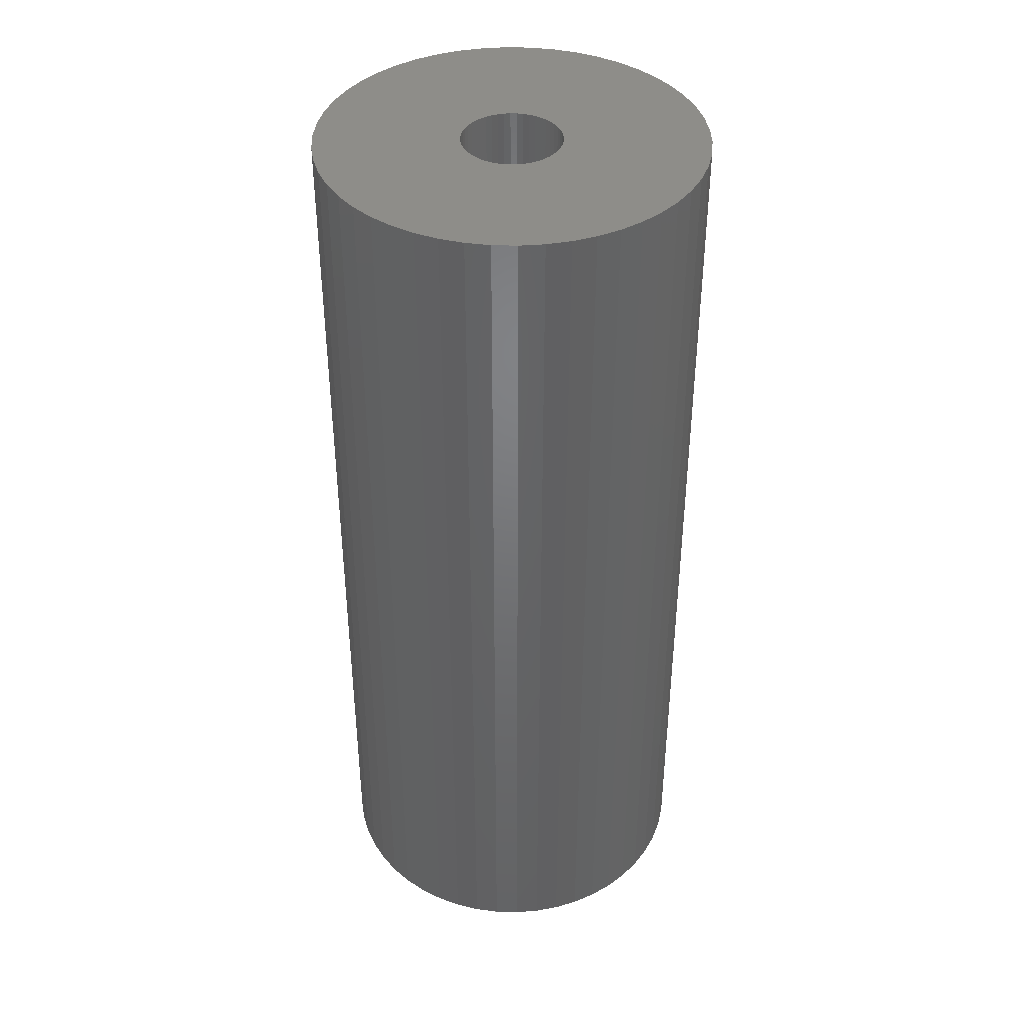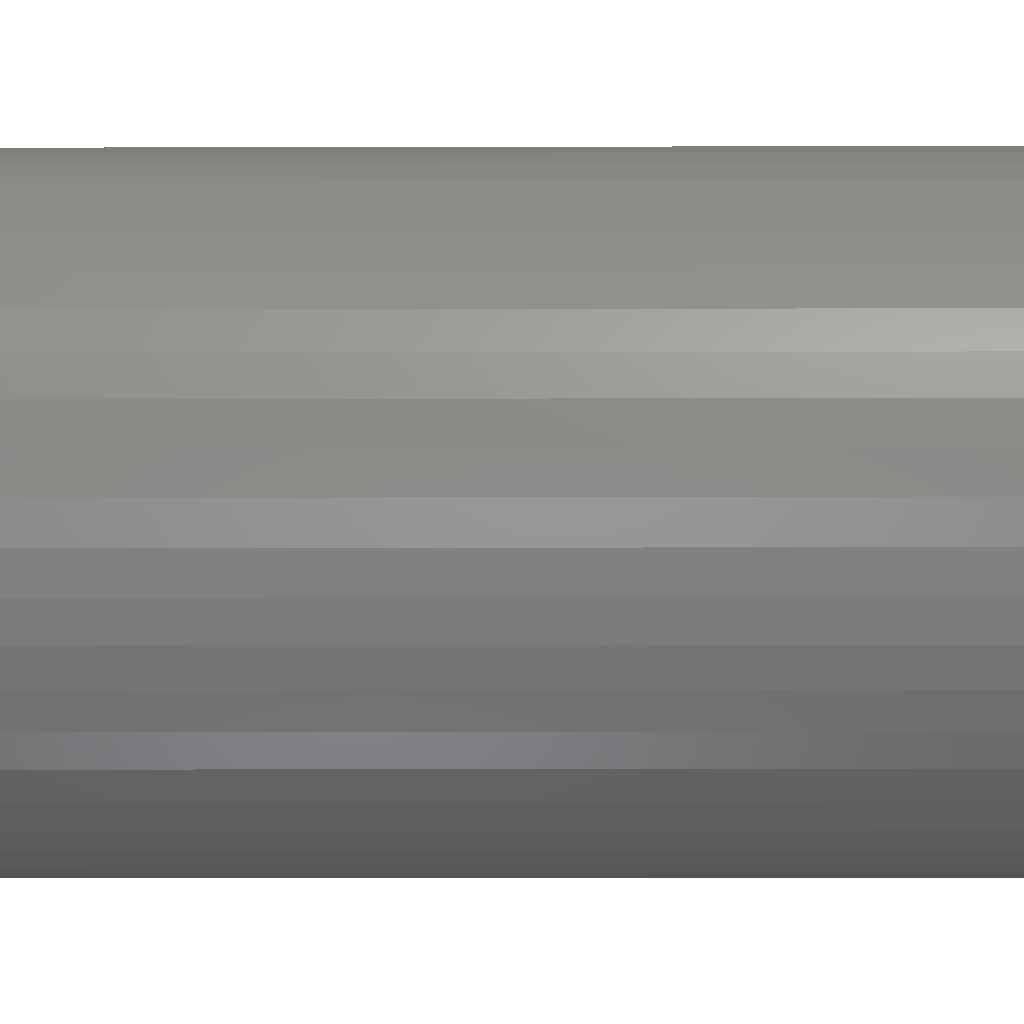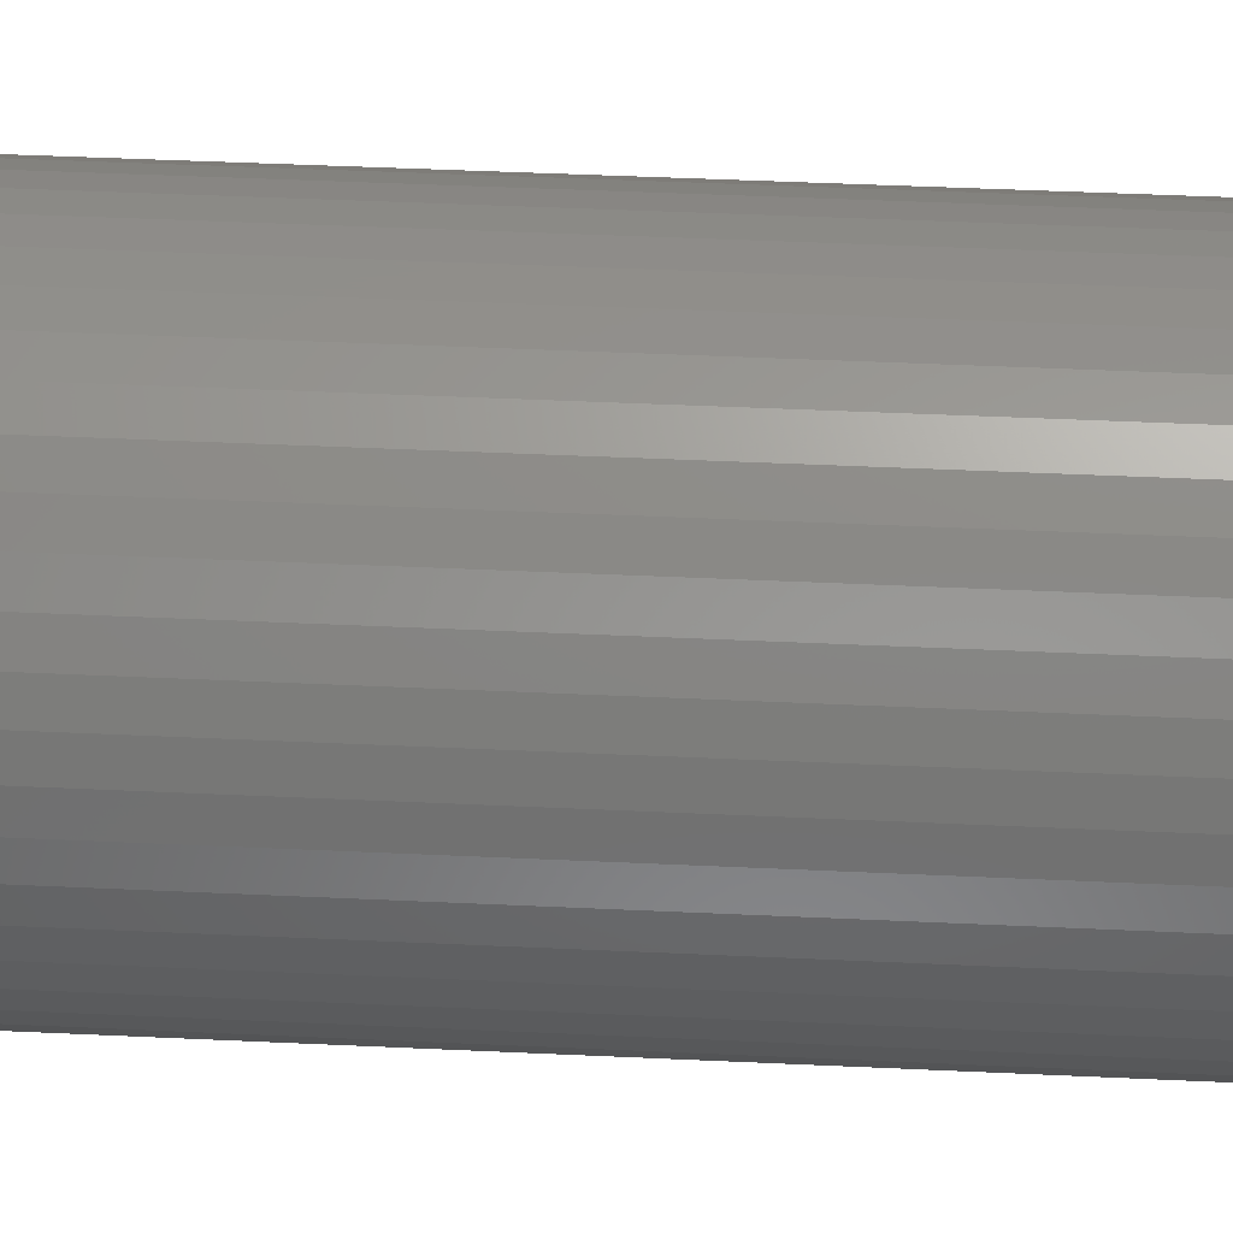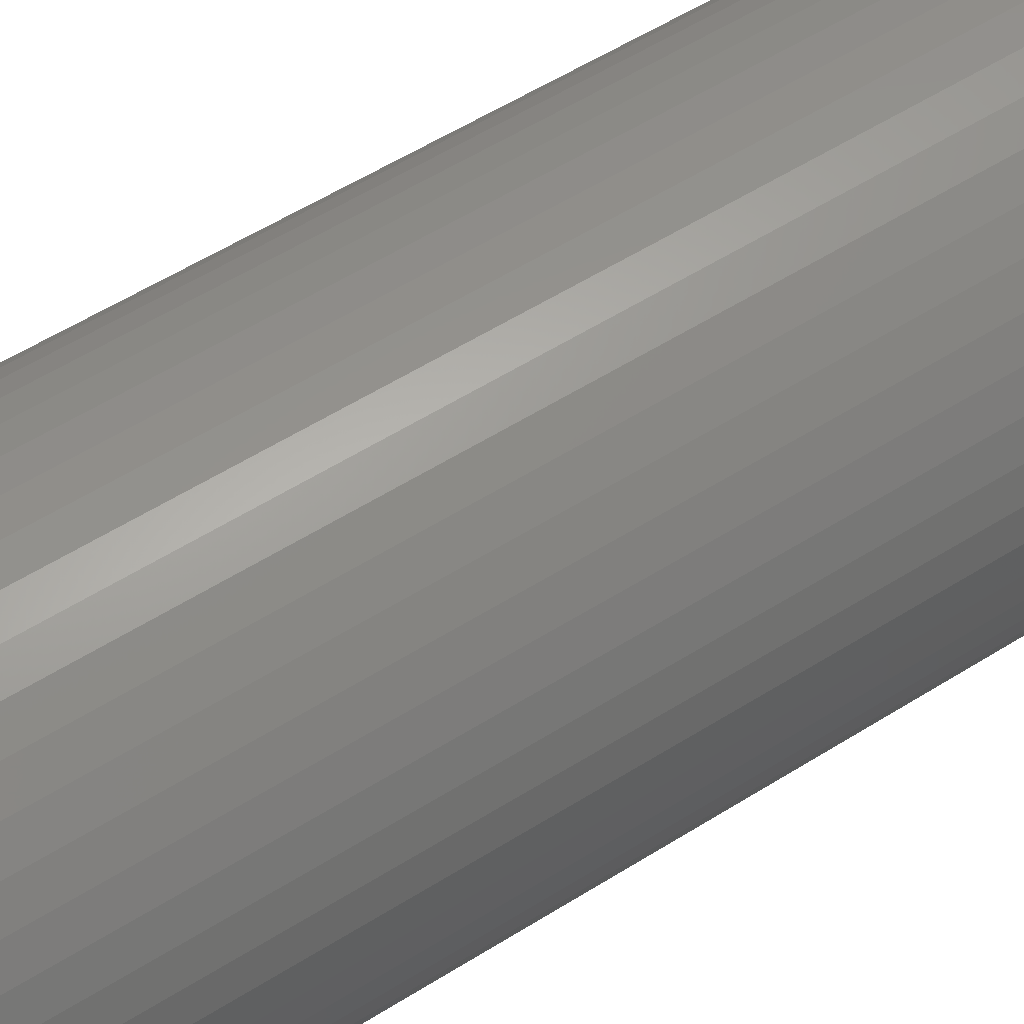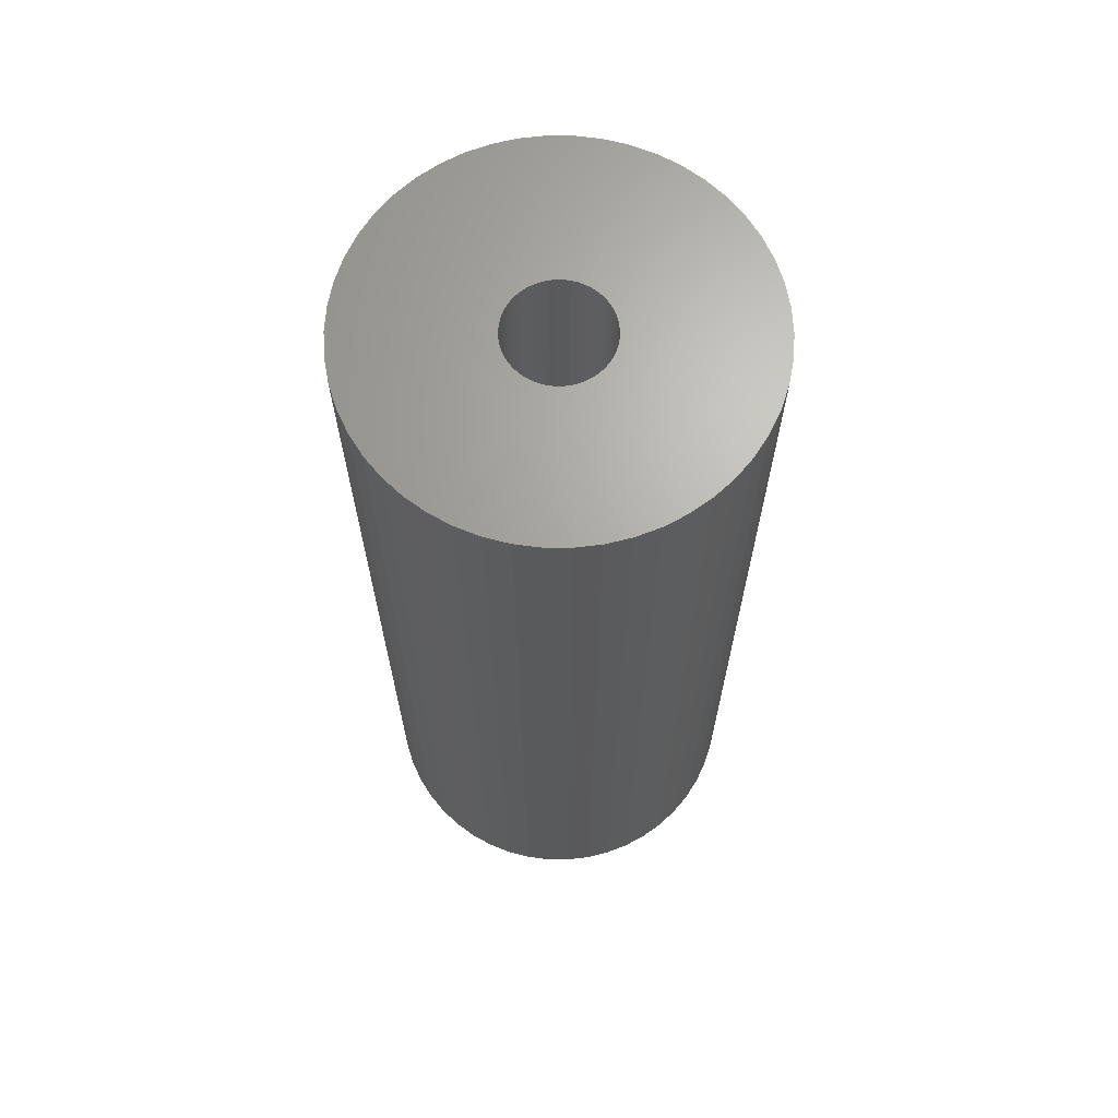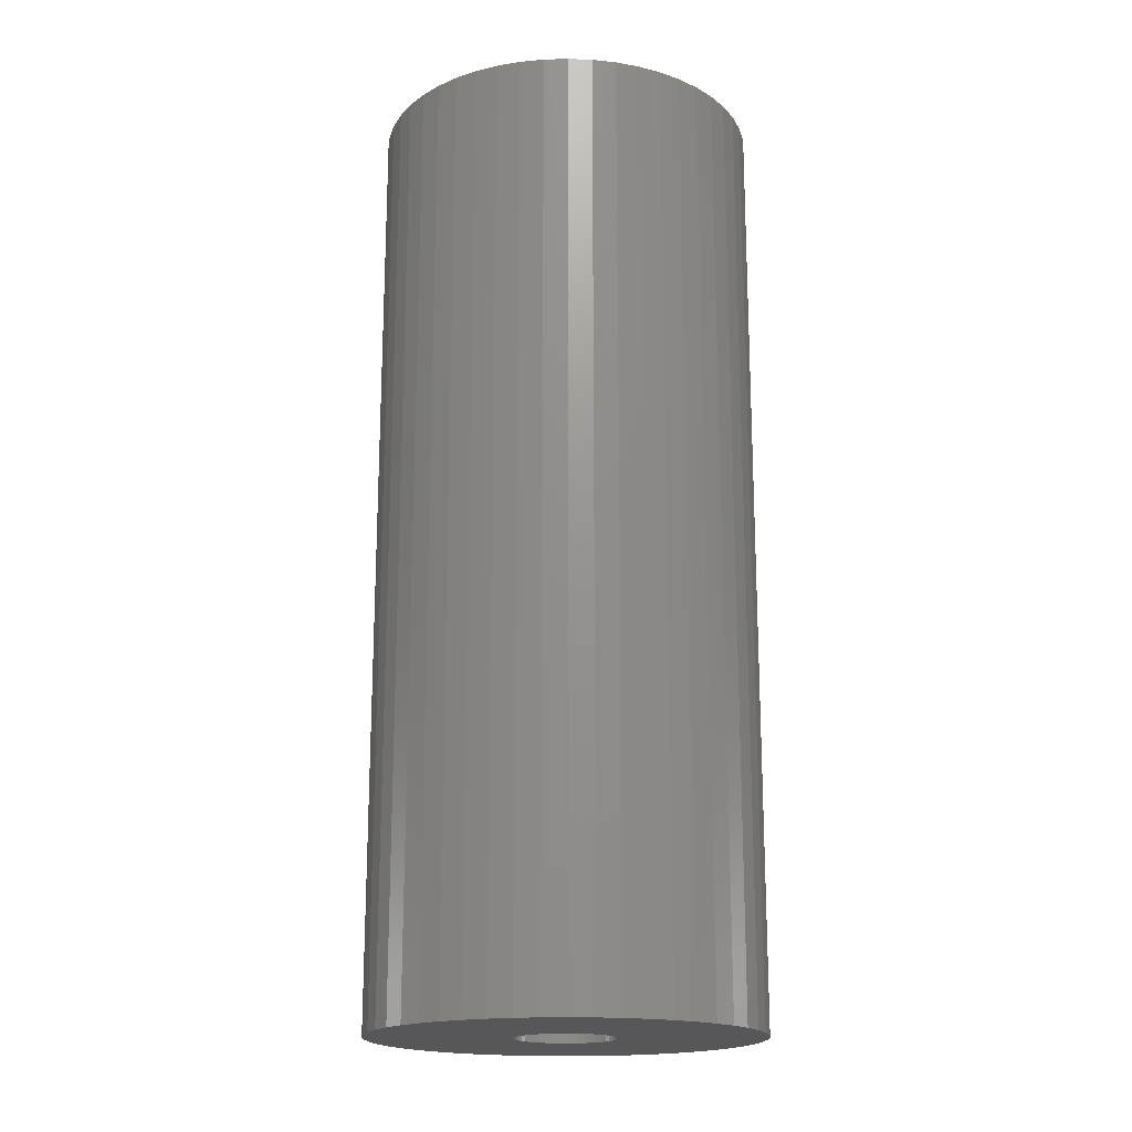
<metadata>
{"format":"stl","ext":"stl","renderer":"f3d","projection":"perspective","resolution":1024,"background":"white","views":[{"elev":40.2,"azim":174.7,"up":"+Z"},{"elev":-9.3,"azim":-89.6,"up":"+Y"},{"elev":45.4,"azim":-86.9,"up":"+Y"},{"elev":56.5,"azim":56.7,"up":"+Y"},{"elev":66.8,"azim":-107.7,"up":"+Z"},{"elev":-18.2,"azim":10.2,"up":"+Z"}]}
</metadata>
<code>
# stl→obj: 200 verts, 400 faces
v 13.5 0 33
v 13.39 1.692 -33
v 13.39 1.692 33
v 13.5 0 -33
v -13.5 0 -33
v -13.39 1.692 33
v -13.39 1.692 -33
v -13.5 0 33
v 0.8477 13.47 -33
v -0.8477 13.47 33
v 0.8477 13.47 33
v -0.8477 13.47 -33
v -0.8477 -13.47 -33
v 0.8477 -13.47 33
v -0.8477 -13.47 33
v 0.8477 -13.47 -33
v 9.841 9.241 -33
v 8.605 10.4 33
v 9.841 9.241 33
v 8.605 10.4 -33
v -8.605 10.4 -33
v -9.841 9.241 33
v -8.605 10.4 33
v -9.841 9.241 -33
v -4.172 12.84 -33
v -5.748 12.22 33
v -4.172 12.84 33
v -5.748 12.22 -33
v 12.55 -4.97 33
v 13.08 -3.357 -33
v 13.08 -3.357 33
v 12.55 -4.97 -33
v 12.55 4.97 33
v 11.83 6.504 -33
v 11.83 6.504 33
v 12.55 4.97 -33
v 13.08 3.357 -33
v 13.08 3.357 33
v 10.92 7.935 -33
v 10.92 7.935 33
v 5.748 12.22 -33
v 4.172 12.84 33
v 5.748 12.22 33
v 4.172 12.84 -33
v 2.53 13.26 33
v 2.53 13.26 -33
v 7.234 11.4 -33
v 7.234 11.4 33
v -12.55 4.97 -33
v -11.83 6.504 33
v -11.83 6.504 -33
v -12.55 4.97 33
v -13.08 3.357 -33
v -13.08 3.357 33
v -2.53 13.26 -33
v -2.53 13.26 33
v 2.53 -13.26 33
v 2.53 -13.26 -33
v -10.92 7.935 33
v -10.92 7.935 -33
v 3.5 0 33
v 3.472 0.4387 33
v 13.39 -1.692 33
v 3.39 0.8704 33
v 3.472 -0.4387 33
v 3.254 1.288 33
v 3.067 1.686 33
v 3.39 -0.8704 33
v 2.832 2.057 33
v 2.551 2.396 33
v 3.254 -1.288 33
v 2.231 2.697 33
v 11.83 -6.504 33
v 1.875 2.955 33
v 3.067 -1.686 33
v 1.49 3.167 33
v 10.92 -7.935 33
v 2.832 -2.057 33
v 1.082 3.329 33
v 0.6558 3.438 33
v 0.2198 3.493 33
v -0.2198 3.493 33
v -0.6558 3.438 33
v -1.082 3.329 33
v -1.49 3.167 33
v -1.875 2.955 33
v -7.234 11.4 33
v -2.231 2.697 33
v -2.551 2.396 33
v -2.832 2.057 33
v 9.841 -9.241 33
v 2.551 -2.396 33
v 8.605 -10.4 33
v 2.231 -2.697 33
v 7.234 -11.4 33
v 1.875 -2.955 33
v 5.748 -12.22 33
v 1.49 -3.167 33
v 4.172 -12.84 33
v 1.082 -3.329 33
v 0.6558 -3.438 33
v 0.2198 -3.493 33
v -0.2198 -3.493 33
v -0.6558 -3.438 33
v -2.53 -13.26 33
v -1.082 -3.329 33
v -4.172 -12.84 33
v -1.49 -3.167 33
v -5.748 -12.22 33
v -1.875 -2.955 33
v -7.234 -11.4 33
v -2.231 -2.697 33
v -8.605 -10.4 33
v -2.551 -2.396 33
v -9.841 -9.241 33
v -2.832 -2.057 33
v -10.92 -7.935 33
v -3.067 -1.686 33
v -11.83 -6.504 33
v -3.254 -1.288 33
v -12.55 -4.97 33
v -3.39 -0.8704 33
v -13.08 -3.357 33
v -3.472 -0.4387 33
v -13.39 -1.692 33
v -3.5 0 33
v -3.067 1.686 33
v -3.254 1.288 33
v -3.39 0.8704 33
v -3.472 0.4387 33
v -7.234 11.4 -33
v 13.39 -1.692 -33
v 10.92 -7.935 -33
v 9.841 -9.241 -33
v 11.83 -6.504 -33
v 3.5 0 -33
v 3.472 -0.4387 -33
v 3.39 -0.8704 -33
v 3.472 0.4387 -33
v 3.254 -1.288 -33
v 3.067 -1.686 -33
v 3.39 0.8704 -33
v 2.832 -2.057 -33
v 2.551 -2.396 -33
v 8.605 -10.4 -33
v 3.254 1.288 -33
v 2.231 -2.697 -33
v 7.234 -11.4 -33
v 1.875 -2.955 -33
v 5.748 -12.22 -33
v 3.067 1.686 -33
v 1.49 -3.167 -33
v 4.172 -12.84 -33
v 2.832 2.057 -33
v 1.082 -3.329 -33
v 0.6558 -3.438 -33
v 0.2198 -3.493 -33
v -0.2198 -3.493 -33
v -0.6558 -3.438 -33
v -2.53 -13.26 -33
v -1.082 -3.329 -33
v -4.172 -12.84 -33
v -1.49 -3.167 -33
v -5.748 -12.22 -33
v -1.875 -2.955 -33
v -7.234 -11.4 -33
v -2.231 -2.697 -33
v -8.605 -10.4 -33
v -2.551 -2.396 -33
v -9.841 -9.241 -33
v -10.92 -7.935 -33
v -2.832 -2.057 -33
v 2.551 2.396 -33
v 2.231 2.697 -33
v 1.875 2.955 -33
v 1.49 3.167 -33
v 1.082 3.329 -33
v 0.6558 3.438 -33
v 0.2198 3.493 -33
v -0.2198 3.493 -33
v -0.6558 3.438 -33
v -1.082 3.329 -33
v -1.49 3.167 -33
v -1.875 2.955 -33
v -2.231 2.697 -33
v -2.551 2.396 -33
v -2.832 2.057 -33
v -3.067 1.686 -33
v -3.254 1.288 -33
v -3.39 0.8704 -33
v -3.472 0.4387 -33
v -3.5 0 -33
v -3.067 -1.686 -33
v -11.83 -6.504 -33
v -3.254 -1.288 -33
v -12.55 -4.97 -33
v -3.39 -0.8704 -33
v -13.08 -3.357 -33
v -3.472 -0.4387 -33
v -13.39 -1.692 -33
f 1 2 3
f 2 1 4
f 5 6 7
f 6 5 8
f 9 10 11
f 10 9 12
f 13 14 15
f 14 13 16
f 17 18 19
f 18 17 20
f 21 22 23
f 22 21 24
f 25 26 27
f 26 25 28
f 29 30 31
f 30 29 32
f 33 34 35
f 34 33 36
f 3 37 38
f 37 3 2
f 35 39 40
f 39 35 34
f 41 42 43
f 42 41 44
f 44 45 42
f 45 44 46
f 47 43 48
f 43 47 41
f 49 50 51
f 50 49 52
f 53 52 49
f 52 53 54
f 55 27 56
f 27 55 25
f 16 57 14
f 57 16 58
f 38 36 33
f 36 38 37
f 40 17 19
f 17 40 39
f 46 11 45
f 11 46 9
f 20 48 18
f 48 20 47
f 51 59 60
f 59 51 50
f 60 22 24
f 22 60 59
f 7 54 53
f 54 7 6
f 61 1 3
f 62 3 38
f 1 61 63
f 64 38 33
f 65 63 61
f 66 33 35
f 63 65 31
f 67 35 40
f 68 31 65
f 69 40 19
f 31 68 29
f 70 19 18
f 71 29 68
f 72 18 48
f 29 71 73
f 74 48 43
f 75 73 71
f 76 43 42
f 73 75 77
f 78 77 75
f 3 62 61
f 38 64 62
f 33 66 64
f 35 67 66
f 40 69 67
f 19 70 69
f 79 42 45
f 18 72 70
f 48 74 72
f 43 76 74
f 42 79 76
f 80 45 11
f 45 80 79
f 11 81 80
f 11 82 81
f 10 82 11
f 82 10 83
f 56 83 10
f 83 56 84
f 27 84 56
f 84 27 85
f 26 85 27
f 85 26 86
f 87 86 26
f 86 87 88
f 23 88 87
f 88 23 89
f 22 89 23
f 59 90 22
f 89 22 90
f 77 78 91
f 92 91 78
f 91 92 93
f 94 93 92
f 93 94 95
f 96 95 94
f 95 96 97
f 98 97 96
f 97 98 99
f 100 99 98
f 99 100 57
f 101 57 100
f 57 101 14
f 102 14 101
f 103 14 102
f 15 103 104
f 103 15 14
f 105 104 106
f 107 106 108
f 109 108 110
f 111 110 112
f 104 105 15
f 113 112 114
f 115 114 116
f 117 116 118
f 119 118 120
f 121 120 122
f 123 122 124
f 106 107 105
f 125 124 126
f 90 59 127
f 50 127 59
f 108 109 107
f 127 50 128
f 110 111 109
f 52 128 50
f 112 113 111
f 128 52 129
f 114 115 113
f 54 129 52
f 116 117 115
f 129 54 130
f 118 119 117
f 6 130 54
f 120 121 119
f 130 6 126
f 122 123 121
f 8 126 6
f 124 125 123
f 126 8 125
f 28 87 26
f 87 28 131
f 131 23 87
f 23 131 21
f 12 56 10
f 56 12 55
f 63 4 1
f 4 63 132
f 91 133 77
f 133 91 134
f 73 32 29
f 32 73 135
f 31 132 63
f 132 31 30
f 136 4 132
f 137 132 30
f 4 136 2
f 138 30 32
f 139 2 136
f 140 32 135
f 2 139 37
f 141 135 133
f 142 37 139
f 143 133 134
f 37 142 36
f 144 134 145
f 146 36 142
f 147 145 148
f 36 146 34
f 149 148 150
f 151 34 146
f 152 150 153
f 34 151 39
f 154 39 151
f 132 137 136
f 30 138 137
f 32 140 138
f 135 141 140
f 133 143 141
f 134 144 143
f 155 153 58
f 145 147 144
f 148 149 147
f 150 152 149
f 153 155 152
f 156 58 16
f 58 156 155
f 16 157 156
f 16 158 157
f 13 158 16
f 158 13 159
f 160 159 13
f 159 160 161
f 162 161 160
f 161 162 163
f 164 163 162
f 163 164 165
f 166 165 164
f 165 166 167
f 168 167 166
f 167 168 169
f 170 169 168
f 171 172 170
f 169 170 172
f 39 154 17
f 173 17 154
f 17 173 20
f 174 20 173
f 20 174 47
f 175 47 174
f 47 175 41
f 176 41 175
f 41 176 44
f 177 44 176
f 44 177 46
f 178 46 177
f 46 178 9
f 179 9 178
f 180 9 179
f 12 180 181
f 180 12 9
f 55 181 182
f 25 182 183
f 28 183 184
f 131 184 185
f 181 55 12
f 21 185 186
f 24 186 187
f 60 187 188
f 51 188 189
f 49 189 190
f 53 190 191
f 182 25 55
f 7 191 192
f 172 171 193
f 194 193 171
f 183 28 25
f 193 194 195
f 184 131 28
f 196 195 194
f 185 21 131
f 195 196 197
f 186 24 21
f 198 197 196
f 187 60 24
f 197 198 199
f 188 51 60
f 200 199 198
f 189 49 51
f 199 200 192
f 190 53 49
f 5 192 200
f 191 7 53
f 192 5 7
f 150 95 97
f 95 150 148
f 145 91 93
f 91 145 134
f 77 135 73
f 135 77 133
f 162 105 107
f 105 162 160
f 170 117 171
f 117 170 115
f 171 119 194
f 119 171 117
f 196 123 198
f 123 196 121
f 153 97 99
f 97 153 150
f 58 99 57
f 99 58 153
f 160 15 105
f 15 160 13
f 164 107 109
f 107 164 162
f 170 113 115
f 113 170 168
f 194 121 196
f 121 194 119
f 198 125 200
f 125 198 123
f 200 8 5
f 8 200 125
f 148 93 95
f 93 148 145
f 166 109 111
f 109 166 164
f 168 111 113
f 111 168 166
f 129 189 128
f 189 129 190
f 151 69 154
f 69 151 67
f 177 76 79
f 76 177 176
f 183 84 85
f 84 183 182
f 128 188 127
f 188 128 189
f 138 65 137
f 65 138 68
f 180 81 82
f 81 180 179
f 176 74 76
f 74 176 175
f 90 186 89
f 186 90 187
f 182 83 84
f 83 182 181
f 186 88 89
f 88 186 185
f 136 62 139
f 62 136 61
f 140 68 138
f 68 140 71
f 174 70 72
f 70 174 173
f 178 79 80
f 79 178 177
f 179 80 81
f 80 179 178
f 175 72 74
f 72 175 174
f 126 191 130
f 191 126 192
f 127 187 90
f 187 127 188
f 181 82 83
f 82 181 180
f 185 86 88
f 86 185 184
f 184 85 86
f 85 184 183
f 137 61 136
f 61 137 65
f 156 102 101
f 102 156 157
f 146 67 151
f 67 146 66
f 142 66 146
f 66 142 64
f 139 64 142
f 64 139 62
f 154 70 173
f 70 154 69
f 130 190 129
f 190 130 191
f 143 75 141
f 75 143 78
f 141 71 140
f 71 141 75
f 157 103 102
f 103 157 158
f 124 192 126
f 192 124 199
f 122 199 124
f 199 122 197
f 114 172 116
f 172 114 169
f 118 195 120
f 195 118 193
f 152 100 98
f 100 152 155
f 155 101 100
f 101 155 156
f 144 94 92
f 94 144 147
f 161 108 106
f 108 161 163
f 159 106 104
f 106 159 161
f 116 193 118
f 193 116 172
f 144 78 143
f 78 144 92
f 147 96 94
f 96 147 149
f 149 98 96
f 98 149 152
f 165 112 110
f 112 165 167
f 158 104 103
f 104 158 159
f 120 197 122
f 197 120 195
f 167 114 112
f 114 167 169
f 163 110 108
f 110 163 165

</code>
